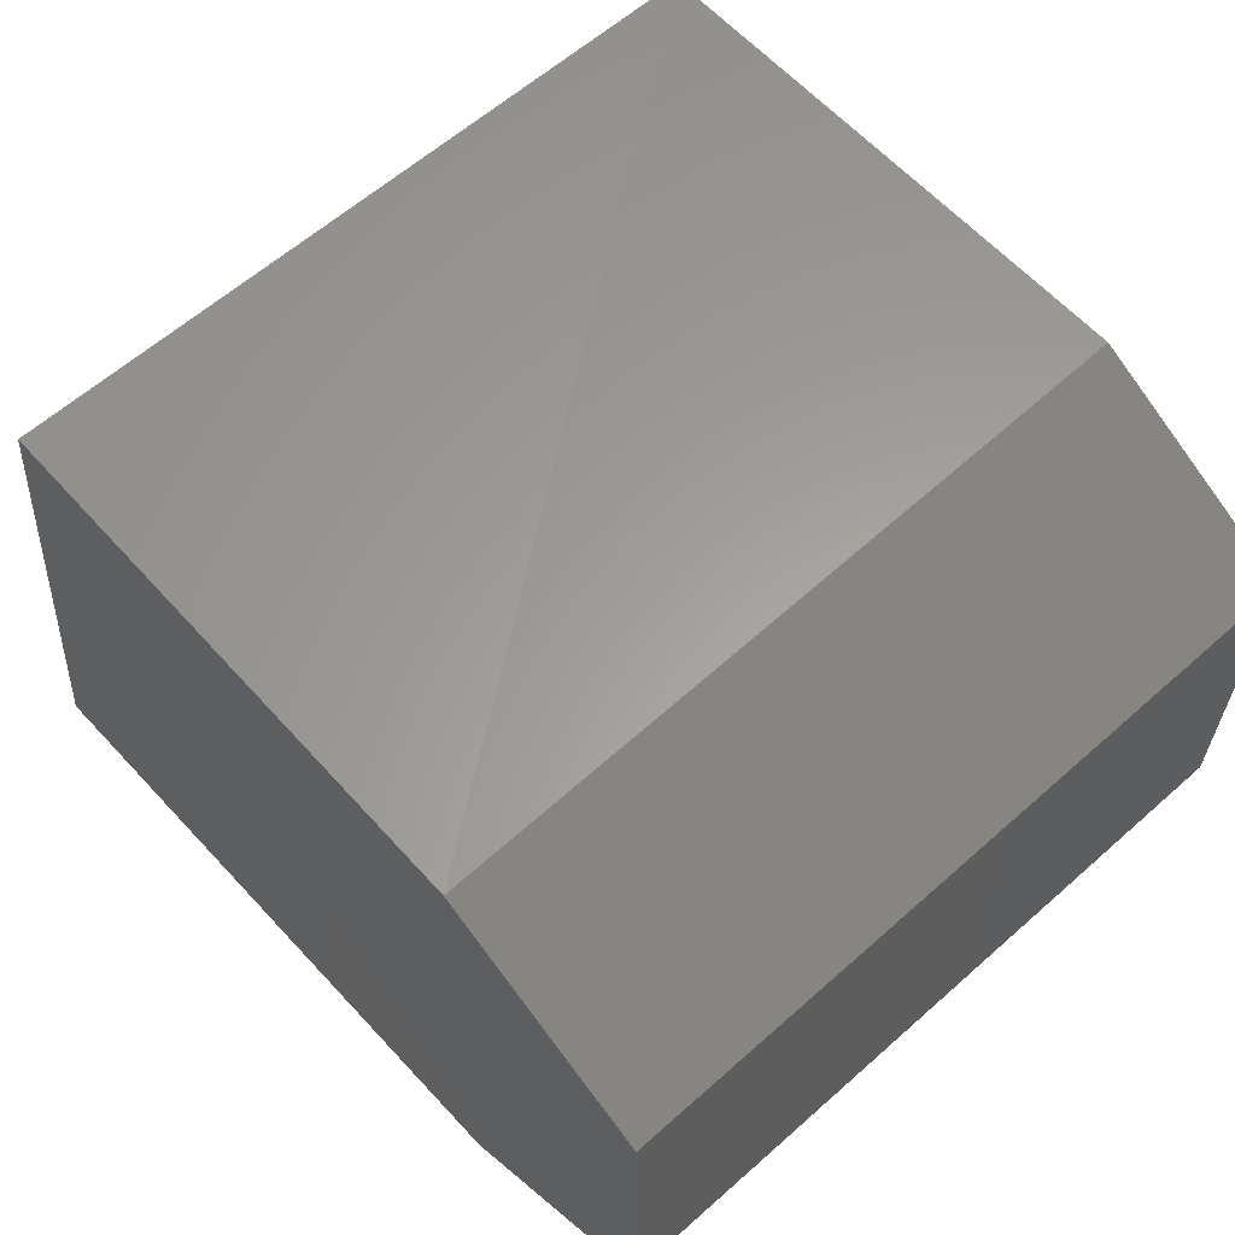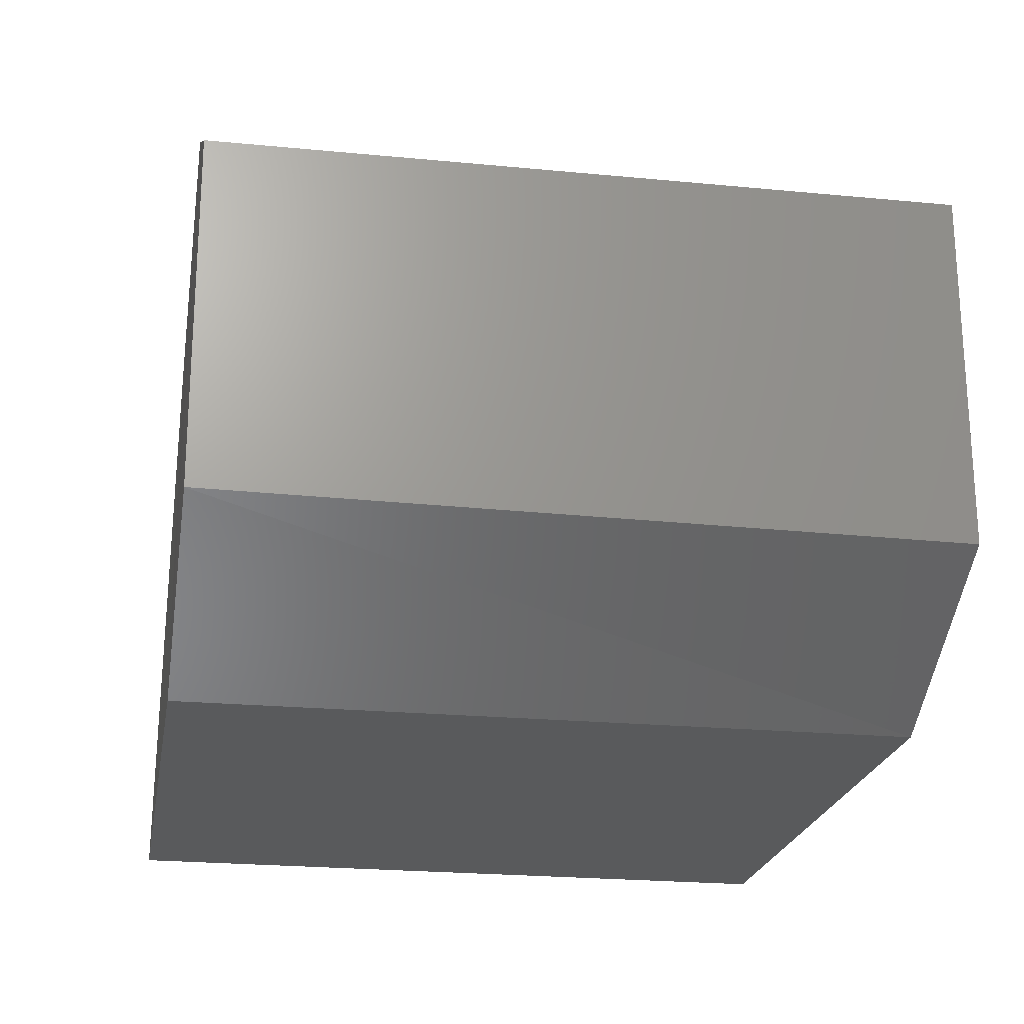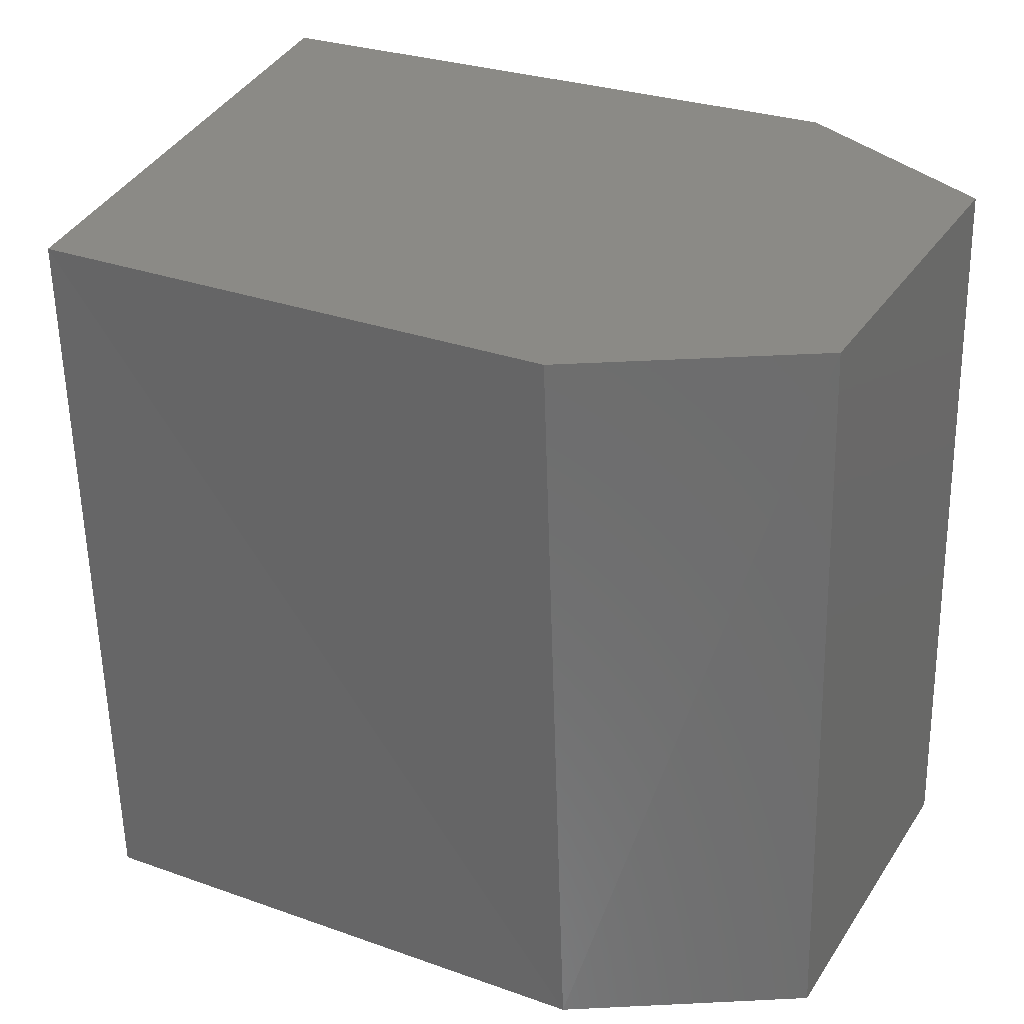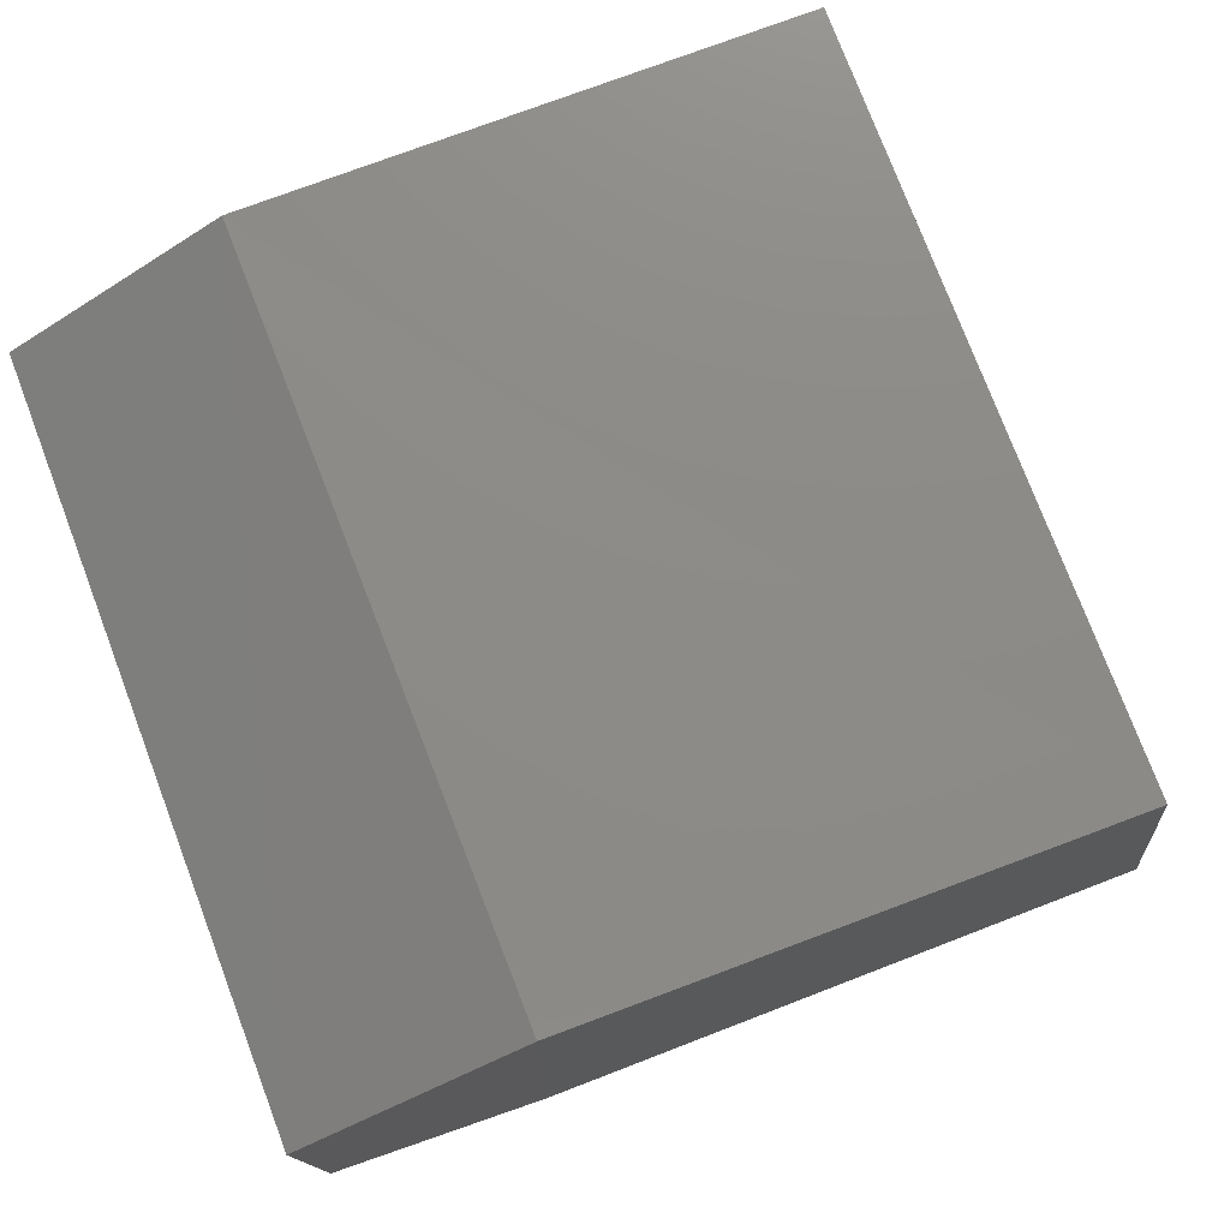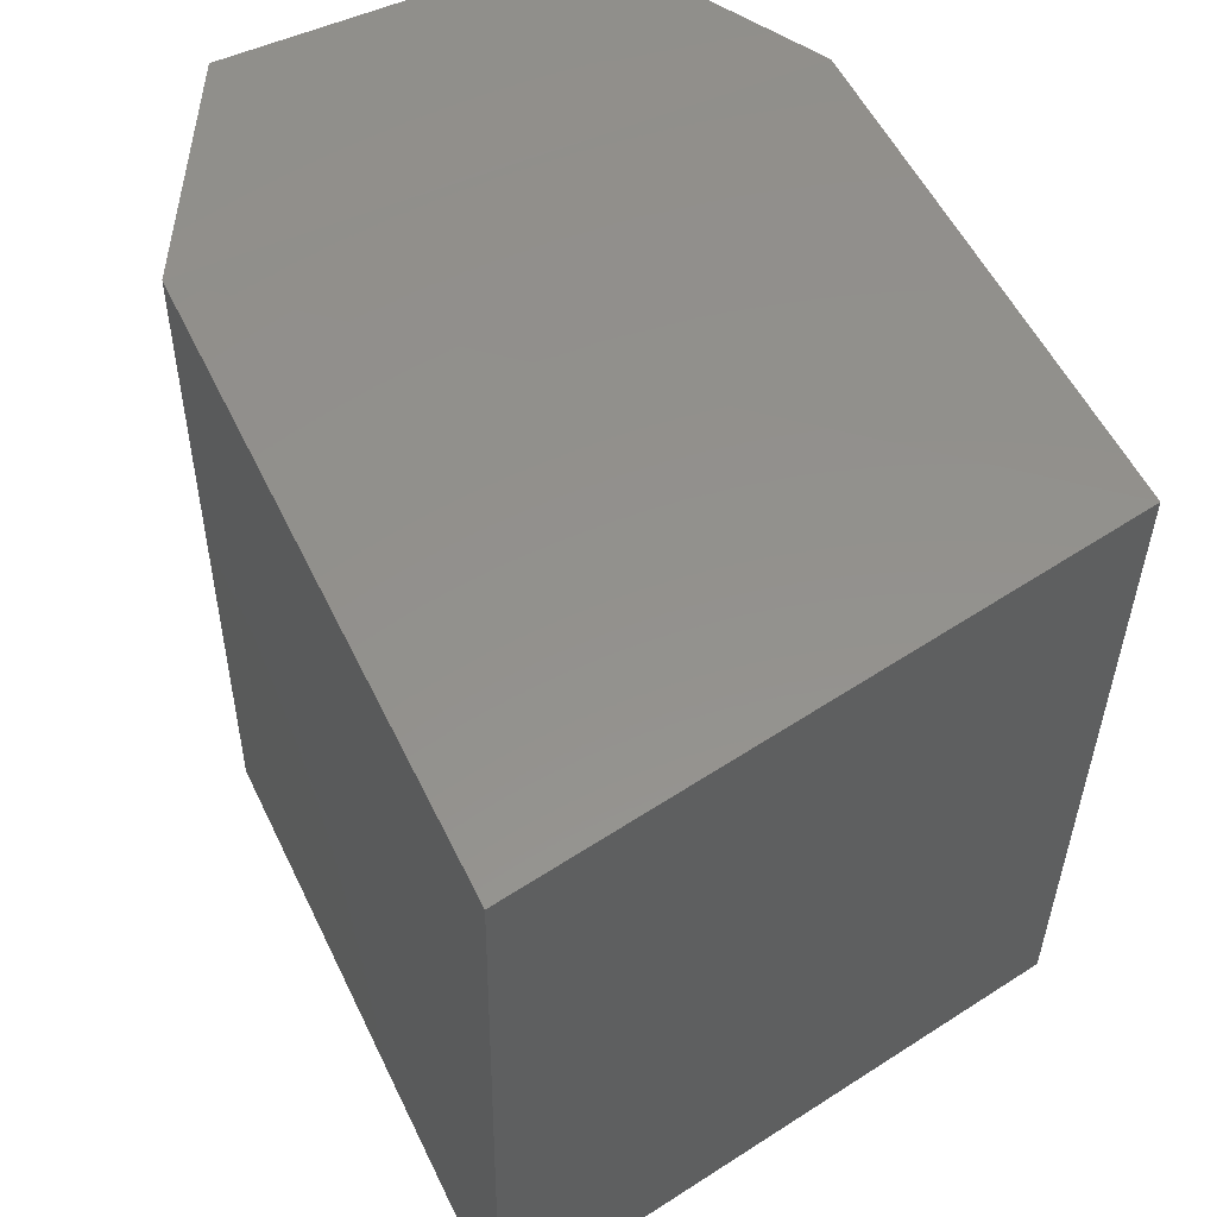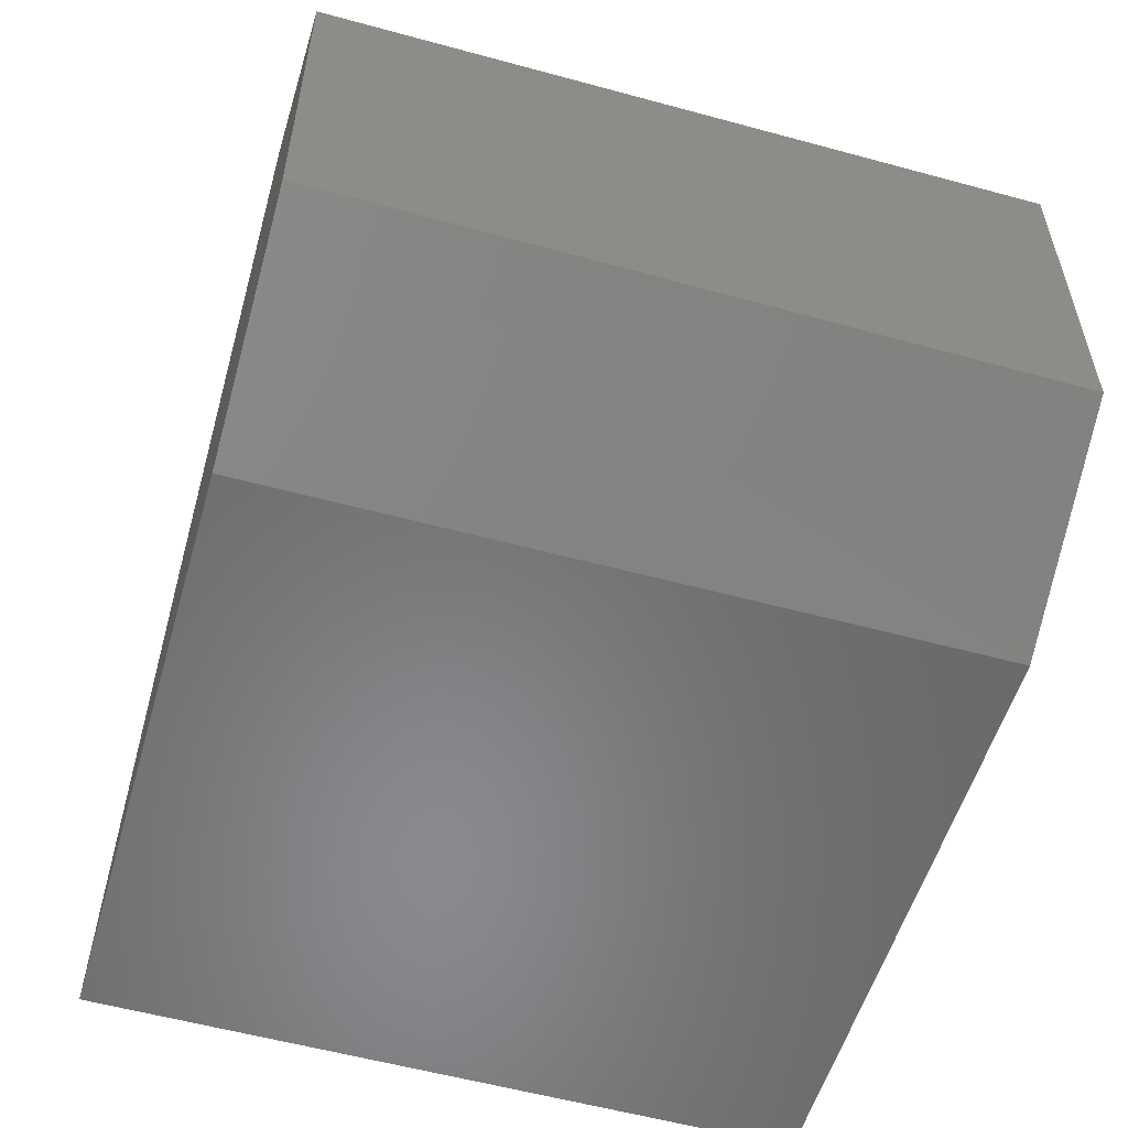
<metadata>
{"format":"stl","ext":"stl","renderer":"f3d","projection":"perspective","resolution":1024,"background":"white","views":[{"elev":61.7,"azim":-130.5,"up":"+Y"},{"elev":-21.9,"azim":-98.0,"up":"+Y"},{"elev":31.8,"azim":-152.1,"up":"+Z"},{"elev":76.2,"azim":-19.2,"up":"+Y"},{"elev":52.8,"azim":63.9,"up":"+Z"},{"elev":-54.9,"azim":-104.4,"up":"+Y"}]}
</metadata>
<code>
# stl→obj: 12 verts, 20 faces
v 837 210.5 181.8
v 837 210.5 181.2
v 837.2 210.4 181.8
v 837.2 210.4 181.2
v 837.6 210.4 181.7
v 837.6 210.4 181.2
v 837 210.7 181.8
v 837.2 210.8 181.8
v 837.6 210.8 181.7
v 837 210.7 181.2
v 837.2 210.8 181.2
v 837.6 210.8 181.2
f 1 2 3
f 2 3 4
f 3 4 5
f 4 5 6
f 7 1 8
f 1 8 3
f 8 3 9
f 3 9 5
f 10 7 11
f 7 11 8
f 11 8 9
f 6 12 4
f 12 4 11
f 4 11 10
f 10 7 2
f 7 2 1
f 12 6 9
f 6 9 5
f 9 11 12
f 10 4 2

</code>
